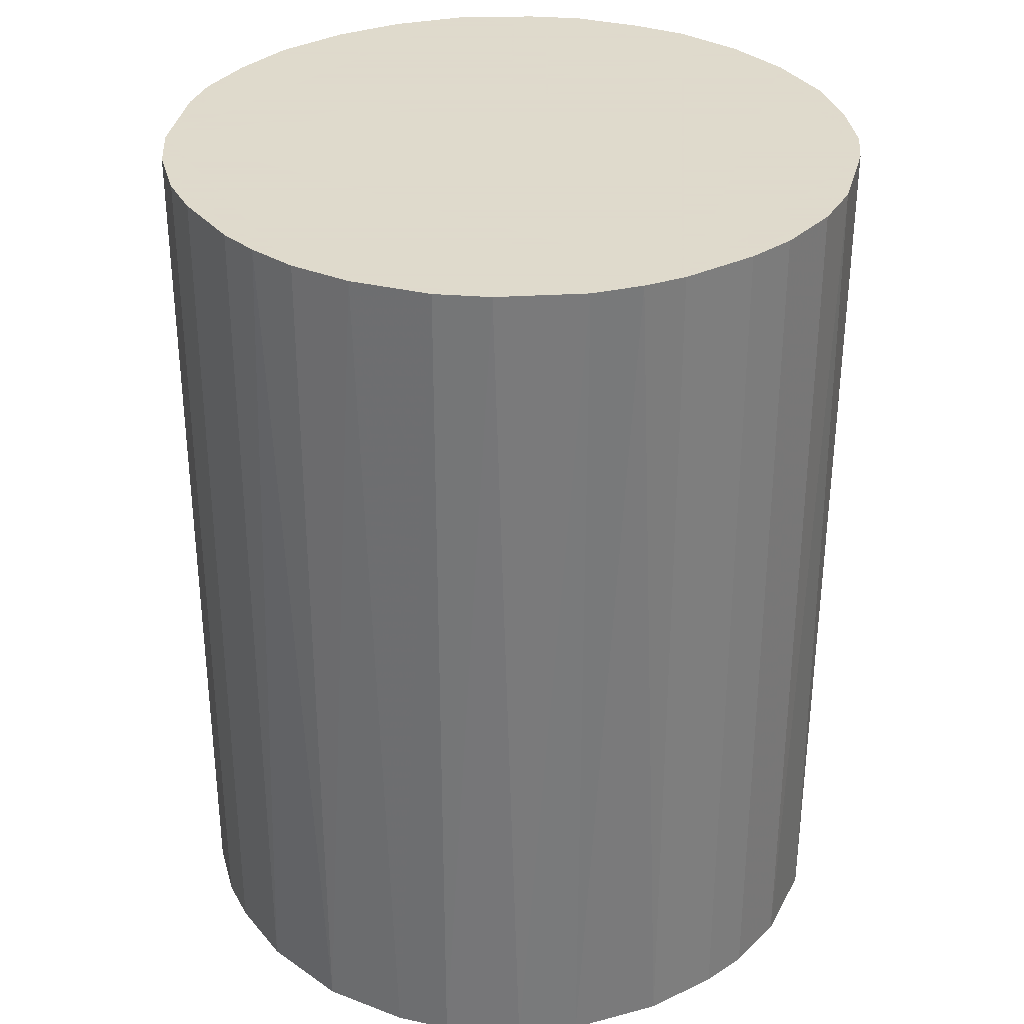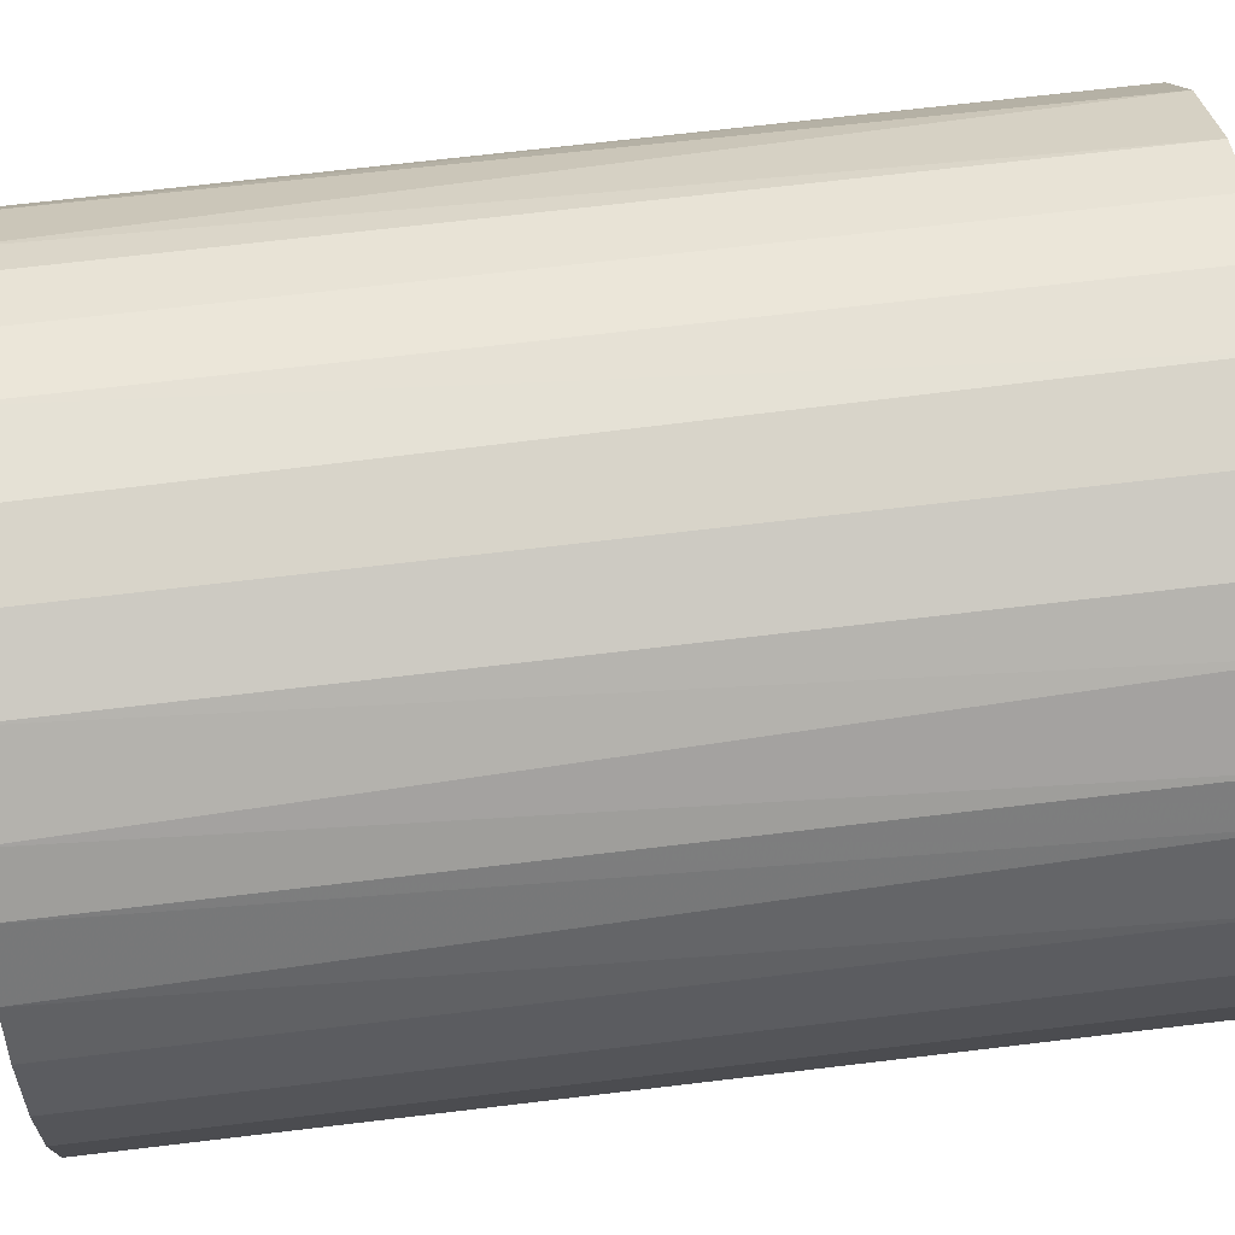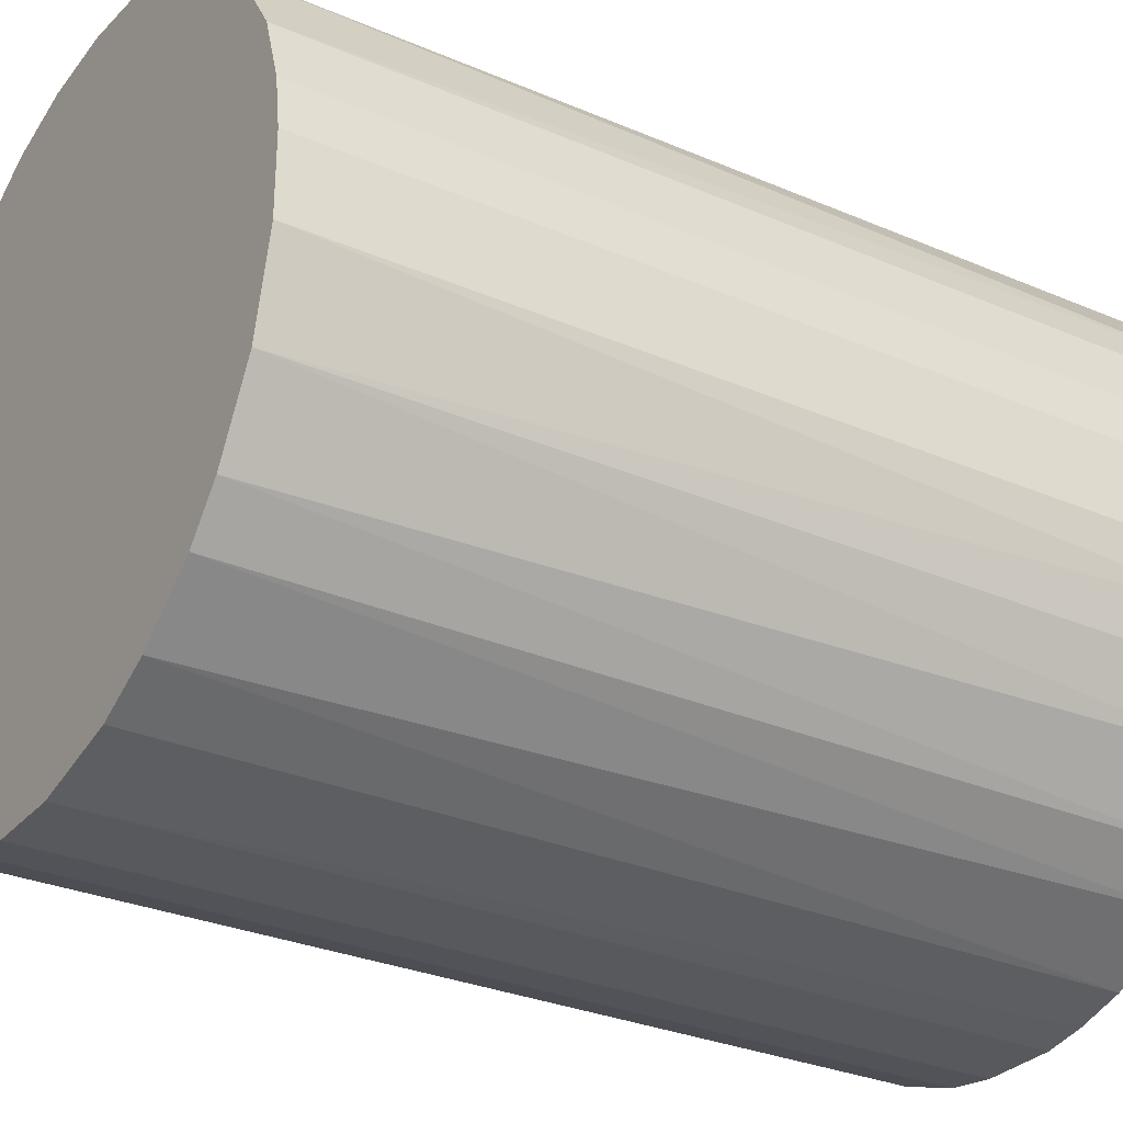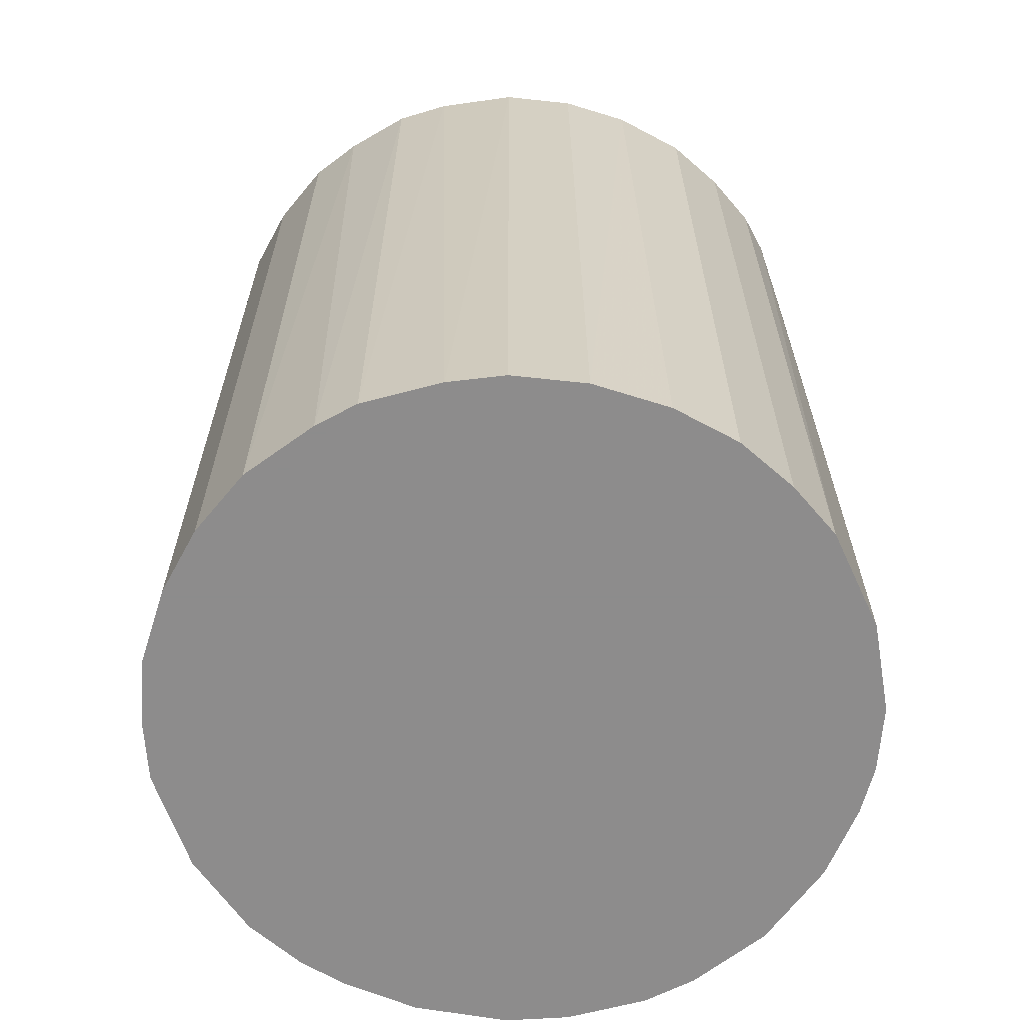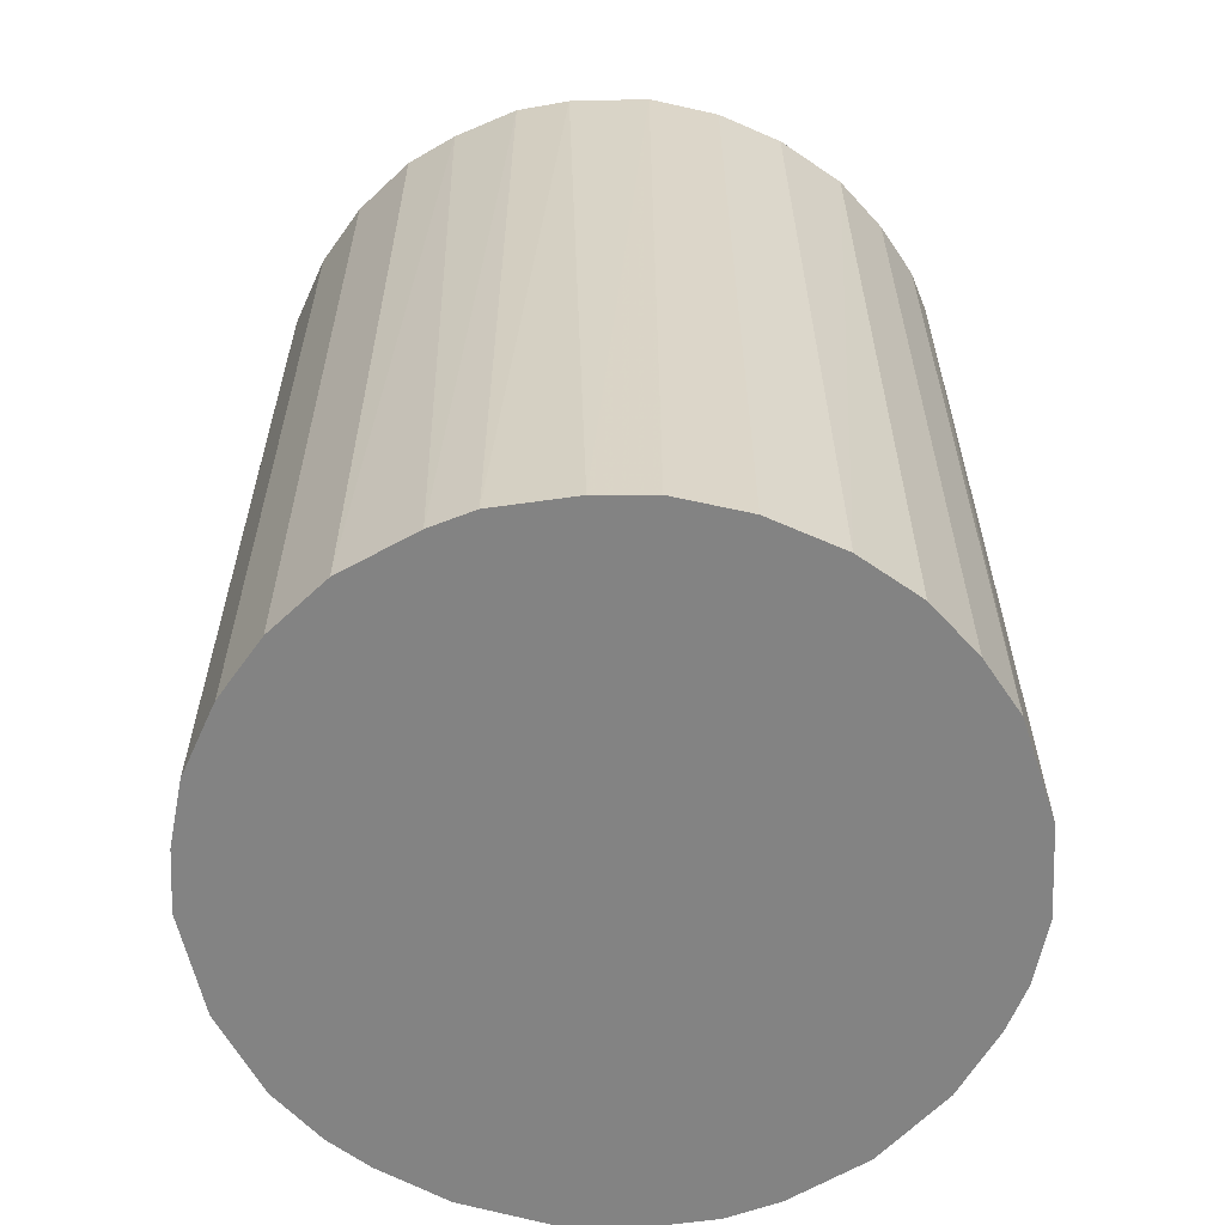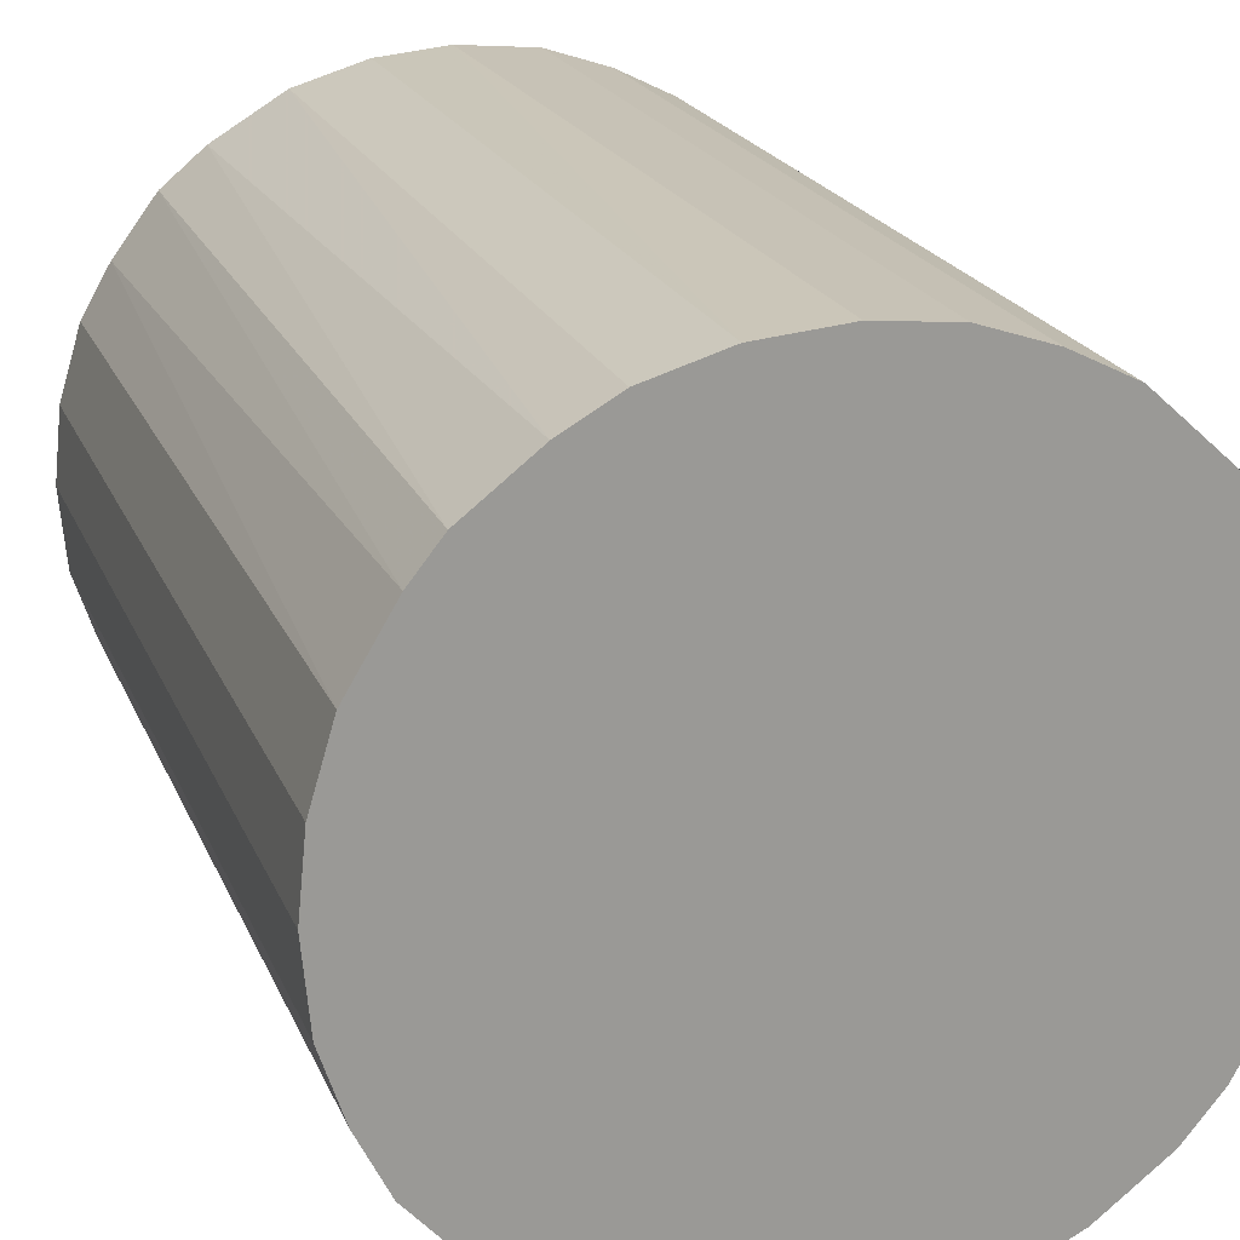
<metadata>
{"format":"obj","ext":"obj","renderer":"f3d","projection":"perspective","resolution":1024,"background":"white","views":[{"elev":32.4,"azim":-33.4,"up":"+Z"},{"elev":70.0,"azim":83.2,"up":"+Y"},{"elev":-29.7,"azim":-122.4,"up":"+Y"},{"elev":-64.3,"azim":157.1,"up":"+Z"},{"elev":-61.0,"azim":150.4,"up":"+Z"},{"elev":20.4,"azim":162.1,"up":"+Y"}]}
</metadata>
<code>
o convex_0
v -0.0239 -0.002759 -0.03098
v 0.02413 0.000118 0.03098
v 0.02365 0.004918 0.03098
v 0.02413 0.000118 -0.03098
v -0.000357 0.02413 -0.03098
v -0.02005 0.01356 0.03098
v -0.002764 -0.0239 0.03098
v 0.0102 -0.02197 -0.03098
v 0.009723 0.02221 0.03098
v -0.02245 -0.009007 0.03098
v -0.01285 -0.02053 -0.03098
v 0.01836 -0.01573 0.03098
v 0.01741 0.01693 -0.03098
v -0.01861 0.01548 -0.03098
v -0.009487 0.02221 0.03098
v 0.02029 -0.01333 -0.03098
v -0.01429 -0.01957 0.03098
v -0.02341 0.005877 0.03098
v -0.01957 -0.01429 -0.03098
v 0.0102 -0.02197 0.03098
v 0.002516 -0.0239 -0.03098
v 0.01741 0.01693 0.03098
v -0.01333 0.02029 -0.03098
v 0.02221 0.009718 -0.03098
v -0.02197 0.0102 -0.03098
v 0.009723 0.02221 -0.03098
v 0.000118 0.02413 0.03098
v 0.02365 -0.005162 0.03098
v -0.009007 -0.02245 -0.03098
v -0.01573 0.01837 0.03098
v 0.01549 -0.01861 -0.03098
v -0.005162 0.02365 -0.03098
v -0.0239 -0.002759 0.03098
v 0.02365 -0.005162 -0.03098
v 0.005877 -0.02341 0.03098
v 0.02029 0.01308 0.03098
v -0.01717 -0.01717 0.03098
v -0.0239 0.002516 -0.03098
v -0.009007 -0.02245 0.03098
v 0.02221 -0.009487 0.03098
v -0.02245 -0.009007 -0.03098
v 0.004918 0.02365 -0.03098
v -0.002764 -0.0239 -0.03098
v 0.01452 0.01933 0.03098
v 0.01356 -0.02005 0.03098
v -0.005162 0.02365 0.03098
v -0.02053 -0.01284 0.03098
v -0.01717 -0.01717 -0.03098
v 0.02365 0.004918 -0.03098
v 0.004918 0.02365 0.03098
v 0.02221 0.009718 0.03098
v -0.02197 0.0102 0.03098
v 0.01308 0.02029 -0.03098
v -0.009487 0.02221 -0.03098
v 0.02221 -0.009487 -0.03098
v 0.01933 0.01452 -0.03098
v 0.02029 -0.01333 0.03098
v -0.01333 0.02029 0.03098
v 0.005877 -0.02341 -0.03098
v -0.02341 0.005877 -0.03098
v 0.002516 -0.0239 0.03098
v -0.0239 0.002516 0.03098
v -0.02341 -0.005641 0.03098
v -0.005641 -0.02341 0.03098
f 29 43 64
f 3 2 4
f 4 1 5
f 2 3 6
f 2 6 7
f 1 4 8
f 6 3 9
f 7 6 10
f 1 8 11
f 2 7 12
f 4 5 13
f 5 1 14
f 6 9 15
f 8 4 16
f 7 10 17
f 10 6 18
f 1 11 19
f 12 7 20
f 11 8 21
f 9 3 22
f 5 14 23
f 4 13 24
f 14 1 25
f 6 14 25
f 13 5 26
f 15 9 27
f 4 2 28
f 2 12 28
f 11 21 29
f 14 6 30
f 6 15 30
f 23 14 30
f 8 16 31
f 16 12 31
f 5 23 32
f 10 18 33
f 16 4 34
f 4 28 34
f 20 7 35
f 8 20 35
f 22 3 36
f 17 10 37
f 25 1 38
f 1 33 38
f 7 17 39
f 17 11 39
f 11 29 39
f 28 12 40
f 34 28 40
f 1 19 41
f 26 5 42
f 9 26 42
f 5 27 42
f 21 7 43
f 29 21 43
f 9 22 44
f 22 13 44
f 20 8 45
f 12 20 45
f 8 31 45
f 31 12 45
f 27 5 46
f 15 27 46
f 5 32 46
f 32 15 46
f 37 10 47
f 19 37 47
f 10 41 47
f 41 19 47
f 11 17 48
f 19 11 48
f 17 37 48
f 37 19 48
f 3 4 49
f 24 3 49
f 4 24 49
f 27 9 50
f 9 42 50
f 42 27 50
f 3 24 51
f 36 3 51
f 24 36 51
f 18 6 52
f 6 25 52
f 25 18 52
f 26 9 53
f 13 26 53
f 9 44 53
f 44 13 53
f 23 15 54
f 32 23 54
f 15 32 54
f 16 34 55
f 40 16 55
f 34 40 55
f 13 22 56
f 24 13 56
f 22 36 56
f 36 24 56
f 12 16 57
f 40 12 57
f 16 40 57
f 15 23 58
f 30 15 58
f 23 30 58
f 21 8 59
f 8 35 59
f 35 21 59
f 18 25 60
f 25 38 60
f 38 18 60
f 7 21 61
f 35 7 61
f 21 35 61
f 33 18 62
f 18 38 62
f 38 33 62
f 33 1 63
f 10 33 63
f 1 41 63
f 41 10 63
f 7 39 64
f 39 29 64
f 43 7 64

</code>
